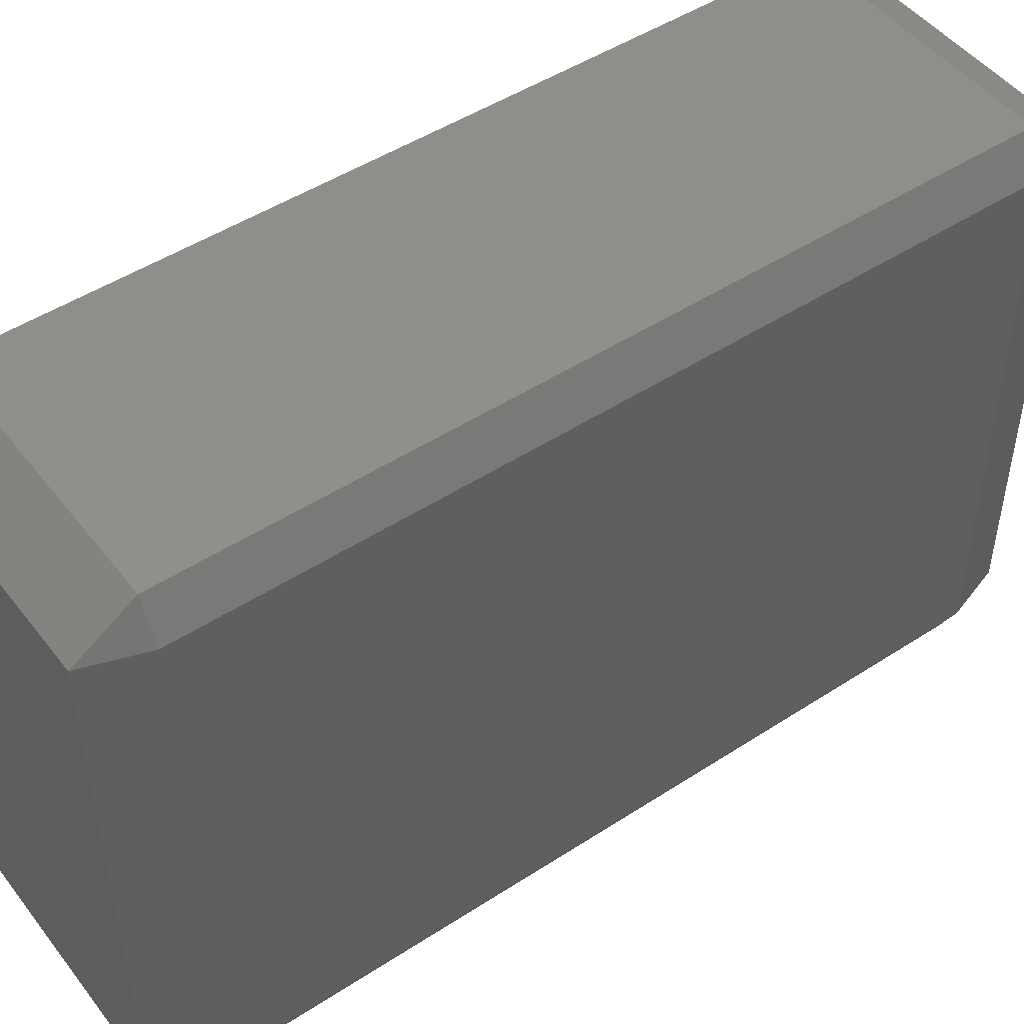
<metadata>
{"format":"stl","ext":"stl","renderer":"f3d","projection":"perspective","resolution":1024,"background":"white","views":[{"elev":48.4,"azim":54.0,"up":"+Y"}]}
</metadata>
<code>
# stl→obj: 384 verts, 764 faces
v -0.01167 -0.02333 -0.04005
v -0.01167 -0.0267 -0.035
v -0.01335 -0.02333 -0.035
v -0.01167 -0.01667 -0.04005
v -0.01335 -0.01667 -0.035
v -0.01167 -0.01 -0.04005
v -0.01335 -0.01 -0.035
v -0.01167 -0.003333 -0.04005
v -0.01335 -0.003333 -0.035
v -0.01167 0.003333 -0.04005
v -0.01335 0.003333 -0.035
v -0.01167 0.01 -0.04005
v -0.01335 0.01 -0.035
v -0.01167 0.01667 -0.04005
v -0.01335 0.01667 -0.035
v -0.01167 0.02333 -0.04005
v -0.01335 0.02333 -0.035
v -0.01167 0.0267 -0.035
v -0.008333 -0.02333 -0.04005
v -0.008333 -0.0267 -0.035
v -0.008333 -0.01667 -0.04005
v -0.008333 -0.01 -0.04005
v -0.008333 -0.003333 -0.04005
v -0.008333 0.003333 -0.04005
v -0.008333 0.01 -0.04005
v -0.008333 0.01667 -0.04005
v -0.008333 0.02333 -0.04005
v -0.008333 0.0267 -0.035
v -0.005 -0.02333 -0.04005
v -0.005 -0.0267 -0.035
v -0.005 -0.01667 -0.04005
v -0.005 -0.01 -0.04005
v -0.005 -0.003333 -0.04005
v -0.005 0.003333 -0.04005
v -0.005 0.01 -0.04005
v -0.005 0.01667 -0.04005
v -0.005 0.02333 -0.04005
v -0.005 0.0267 -0.035
v -0.001667 -0.02333 -0.04005
v -0.001667 -0.0267 -0.035
v -0.001667 -0.01667 -0.04005
v -0.001667 -0.01 -0.04005
v -0.001667 -0.003333 -0.04005
v -0.001667 0.003333 -0.04005
v -0.001667 0.01 -0.04005
v -0.001667 0.01667 -0.04005
v -0.001667 0.02333 -0.04005
v -0.001667 0.0267 -0.035
v 0.001667 -0.02333 -0.04005
v 0.001667 -0.0267 -0.035
v 0.001667 -0.01667 -0.04005
v 0.001667 -0.01 -0.04005
v 0.001667 -0.003333 -0.04005
v 0.001667 0.003333 -0.04005
v 0.001667 0.01 -0.04005
v 0.001667 0.01667 -0.04005
v 0.001667 0.02333 -0.04005
v 0.001667 0.0267 -0.035
v 0.005 -0.02333 -0.04005
v 0.005 -0.0267 -0.035
v 0.005 -0.01667 -0.04005
v 0.005 -0.01 -0.04005
v 0.005 -0.003333 -0.04005
v 0.005 0.003333 -0.04005
v 0.005 0.01 -0.04005
v 0.005 0.01667 -0.04005
v 0.005 0.02333 -0.04005
v 0.005 0.0267 -0.035
v 0.008333 -0.02333 -0.04005
v 0.008333 -0.0267 -0.035
v 0.008333 -0.01667 -0.04005
v 0.008333 -0.01 -0.04005
v 0.008333 -0.003333 -0.04005
v 0.008333 0.003333 -0.04005
v 0.008333 0.01 -0.04005
v 0.008333 0.01667 -0.04005
v 0.008333 0.02333 -0.04005
v 0.008333 0.0267 -0.035
v 0.01167 -0.02333 -0.04005
v 0.01167 -0.0267 -0.035
v 0.01167 -0.01667 -0.04005
v 0.01167 -0.01 -0.04005
v 0.01167 -0.003333 -0.04005
v 0.01167 0.003333 -0.04005
v 0.01167 0.01 -0.04005
v 0.01167 0.01667 -0.04005
v 0.01167 0.02333 -0.04005
v 0.01167 0.0267 -0.035
v 0.01335 -0.02333 -0.035
v 0.01335 -0.01667 -0.035
v 0.01335 -0.01 -0.035
v 0.01335 -0.003333 -0.035
v 0.01335 0.003333 -0.035
v 0.01335 0.01 -0.035
v 0.01335 0.01667 -0.035
v 0.01335 0.02333 -0.035
v -0.01167 -0.0267 -0.025
v -0.01335 -0.02333 -0.025
v -0.01335 -0.01667 -0.025
v -0.01335 -0.01 -0.025
v -0.01335 -0.003333 -0.025
v -0.01335 0.003333 -0.025
v -0.01335 0.01 -0.025
v -0.01335 0.01667 -0.025
v -0.01335 0.02333 -0.025
v -0.01167 0.0267 -0.025
v -0.008333 -0.0267 -0.025
v -0.008333 0.0267 -0.025
v -0.005 -0.0267 -0.025
v -0.005 0.0267 -0.025
v -0.001667 -0.0267 -0.025
v -0.001667 0.0267 -0.025
v 0.001667 -0.0267 -0.025
v 0.001667 0.0267 -0.025
v 0.005 -0.0267 -0.025
v 0.005 0.0267 -0.025
v 0.008333 -0.0267 -0.025
v 0.008333 0.0267 -0.025
v 0.01167 -0.0267 -0.025
v 0.01167 0.0267 -0.025
v 0.01335 -0.02333 -0.025
v 0.01335 -0.01667 -0.025
v 0.01335 -0.01 -0.025
v 0.01335 -0.003333 -0.025
v 0.01335 0.003333 -0.025
v 0.01335 0.01 -0.025
v 0.01335 0.01667 -0.025
v 0.01335 0.02333 -0.025
v -0.01167 -0.0267 -0.015
v -0.01335 -0.02333 -0.015
v -0.01335 -0.01667 -0.015
v -0.01335 -0.01 -0.015
v -0.01335 -0.003333 -0.015
v -0.01335 0.003333 -0.015
v -0.01335 0.01 -0.015
v -0.01335 0.01667 -0.015
v -0.01335 0.02333 -0.015
v -0.01167 0.0267 -0.015
v -0.008333 -0.0267 -0.015
v -0.008333 0.0267 -0.015
v -0.005 -0.0267 -0.015
v -0.005 0.0267 -0.015
v -0.001667 -0.0267 -0.015
v -0.001667 0.0267 -0.015
v 0.001667 -0.0267 -0.015
v 0.001667 0.0267 -0.015
v 0.005 -0.0267 -0.015
v 0.005 0.0267 -0.015
v 0.008333 -0.0267 -0.015
v 0.008333 0.0267 -0.015
v 0.01167 -0.0267 -0.015
v 0.01167 0.0267 -0.015
v 0.01335 -0.02333 -0.015
v 0.01335 -0.01667 -0.015
v 0.01335 -0.01 -0.015
v 0.01335 -0.003333 -0.015
v 0.01335 0.003333 -0.015
v 0.01335 0.01 -0.015
v 0.01335 0.01667 -0.015
v 0.01335 0.02333 -0.015
v -0.01167 -0.0267 -0.005
v -0.01335 -0.02333 -0.005
v -0.01335 -0.01667 -0.005
v -0.01335 -0.01 -0.005
v -0.01335 -0.003333 -0.005
v -0.01335 0.003333 -0.005
v -0.01335 0.01 -0.005
v -0.01335 0.01667 -0.005
v -0.01335 0.02333 -0.005
v -0.01167 0.0267 -0.005
v -0.008333 -0.0267 -0.005
v -0.008333 0.0267 -0.005
v -0.005 -0.0267 -0.005
v -0.005 0.0267 -0.005
v -0.001667 -0.0267 -0.005
v -0.001667 0.0267 -0.005
v 0.001667 -0.0267 -0.005
v 0.001667 0.0267 -0.005
v 0.005 -0.0267 -0.005
v 0.005 0.0267 -0.005
v 0.008333 -0.0267 -0.005
v 0.008333 0.0267 -0.005
v 0.01167 -0.0267 -0.005
v 0.01167 0.0267 -0.005
v 0.01335 -0.02333 -0.005
v 0.01335 -0.01667 -0.005
v 0.01335 -0.01 -0.005
v 0.01335 -0.003333 -0.005
v 0.01335 0.003333 -0.005
v 0.01335 0.01 -0.005
v 0.01335 0.01667 -0.005
v 0.01335 0.02333 -0.005
v -0.01167 -0.0267 0.005
v -0.01335 -0.02333 0.005
v -0.01335 -0.01667 0.005
v -0.01335 -0.01 0.005
v -0.01335 -0.003333 0.005
v -0.01335 0.003333 0.005
v -0.01335 0.01 0.005
v -0.01335 0.01667 0.005
v -0.01335 0.02333 0.005
v -0.01167 0.0267 0.005
v -0.008333 -0.0267 0.005
v -0.008333 0.0267 0.005
v -0.005 -0.0267 0.005
v -0.005 0.0267 0.005
v -0.001667 -0.0267 0.005
v -0.001667 0.0267 0.005
v 0.001667 -0.0267 0.005
v 0.001667 0.0267 0.005
v 0.005 -0.0267 0.005
v 0.005 0.0267 0.005
v 0.008333 -0.0267 0.005
v 0.008333 0.0267 0.005
v 0.01167 -0.0267 0.005
v 0.01167 0.0267 0.005
v 0.01335 -0.02333 0.005
v 0.01335 -0.01667 0.005
v 0.01335 -0.01 0.005
v 0.01335 -0.003333 0.005
v 0.01335 0.003333 0.005
v 0.01335 0.01 0.005
v 0.01335 0.01667 0.005
v 0.01335 0.02333 0.005
v -0.01167 -0.0267 0.015
v -0.01335 -0.02333 0.015
v -0.01335 -0.01667 0.015
v -0.01335 -0.01 0.015
v -0.01335 -0.003333 0.015
v -0.01335 0.003333 0.015
v -0.01335 0.01 0.015
v -0.01335 0.01667 0.015
v -0.01335 0.02333 0.015
v -0.01167 0.0267 0.015
v -0.008333 -0.0267 0.015
v -0.008333 0.0267 0.015
v -0.005 -0.0267 0.015
v -0.005 0.0267 0.015
v -0.001667 -0.0267 0.015
v -0.001667 0.0267 0.015
v 0.001667 -0.0267 0.015
v 0.001667 0.0267 0.015
v 0.005 -0.0267 0.015
v 0.005 0.0267 0.015
v 0.008333 -0.0267 0.015
v 0.008333 0.0267 0.015
v 0.01167 -0.0267 0.015
v 0.01167 0.0267 0.015
v 0.01335 -0.02333 0.015
v 0.01335 -0.01667 0.015
v 0.01335 -0.01 0.015
v 0.01335 -0.003333 0.015
v 0.01335 0.003333 0.015
v 0.01335 0.01 0.015
v 0.01335 0.01667 0.015
v 0.01335 0.02333 0.015
v -0.01167 -0.0267 0.025
v -0.01335 -0.02333 0.025
v -0.01335 -0.01667 0.025
v -0.01335 -0.01 0.025
v -0.01335 -0.003333 0.025
v -0.01335 0.003333 0.025
v -0.01335 0.01 0.025
v -0.01335 0.01667 0.025
v -0.01335 0.02333 0.025
v -0.01167 0.0267 0.025
v -0.008333 -0.0267 0.025
v -0.008333 0.0267 0.025
v -0.005 -0.0267 0.025
v -0.005 0.0267 0.025
v -0.001667 -0.0267 0.025
v -0.001667 0.0267 0.025
v 0.001667 -0.0267 0.025
v 0.001667 0.0267 0.025
v 0.005 -0.0267 0.025
v 0.005 0.0267 0.025
v 0.008333 -0.0267 0.025
v 0.008333 0.0267 0.025
v 0.01167 -0.0267 0.025
v 0.01167 0.0267 0.025
v 0.01335 -0.02333 0.025
v 0.01335 -0.01667 0.025
v 0.01335 -0.01 0.025
v 0.01335 -0.003333 0.025
v 0.01335 0.003333 0.025
v 0.01335 0.01 0.025
v 0.01335 0.01667 0.025
v 0.01335 0.02333 0.025
v -0.01167 -0.0267 0.035
v -0.01335 -0.02333 0.035
v -0.01335 -0.01667 0.035
v -0.01335 -0.01 0.035
v -0.01335 -0.003333 0.035
v -0.01335 0.003333 0.035
v -0.01335 0.01 0.035
v -0.01335 0.01667 0.035
v -0.01335 0.02333 0.035
v -0.01167 0.0267 0.035
v -0.008333 -0.0267 0.035
v -0.008333 0.0267 0.035
v -0.005 -0.0267 0.035
v -0.005 0.0267 0.035
v -0.001667 -0.0267 0.035
v -0.001667 0.0267 0.035
v 0.001667 -0.0267 0.035
v 0.001667 0.0267 0.035
v 0.005 -0.0267 0.035
v 0.005 0.0267 0.035
v 0.008333 -0.0267 0.035
v 0.008333 0.0267 0.035
v 0.01167 -0.0267 0.035
v 0.01167 0.0267 0.035
v 0.01335 -0.02333 0.035
v 0.01335 -0.01667 0.035
v 0.01335 -0.01 0.035
v 0.01335 -0.003333 0.035
v 0.01335 0.003333 0.035
v 0.01335 0.01 0.035
v 0.01335 0.01667 0.035
v 0.01335 0.02333 0.035
v -0.01167 -0.02333 0.04005
v -0.01167 -0.01667 0.04005
v -0.01167 -0.01 0.04005
v -0.01167 -0.003333 0.04005
v -0.01167 0.003333 0.04005
v -0.01167 0.01 0.04005
v -0.01167 0.01667 0.04005
v -0.01167 0.02333 0.04005
v -0.008333 -0.02333 0.04005
v -0.008333 -0.01667 0.04005
v -0.008333 -0.01 0.04005
v -0.008333 -0.003333 0.04005
v -0.008333 0.003333 0.04005
v -0.008333 0.01 0.04005
v -0.008333 0.01667 0.04005
v -0.008333 0.02333 0.04005
v -0.005 -0.02333 0.04005
v -0.005 -0.01667 0.04005
v -0.005 -0.01 0.04005
v -0.005 -0.003333 0.04005
v -0.005 0.003333 0.04005
v -0.005 0.01 0.04005
v -0.005 0.01667 0.04005
v -0.005 0.02333 0.04005
v -0.001667 -0.02333 0.04005
v -0.001667 -0.01667 0.04005
v -0.001667 -0.01 0.04005
v -0.001667 -0.003333 0.04005
v -0.001667 0.003333 0.04005
v -0.001667 0.01 0.04005
v -0.001667 0.01667 0.04005
v -0.001667 0.02333 0.04005
v 0.001667 -0.02333 0.04005
v 0.001667 -0.01667 0.04005
v 0.001667 -0.01 0.04005
v 0.001667 -0.003333 0.04005
v 0.001667 0.003333 0.04005
v 0.001667 0.01 0.04005
v 0.001667 0.01667 0.04005
v 0.001667 0.02333 0.04005
v 0.005 -0.02333 0.04005
v 0.005 -0.01667 0.04005
v 0.005 -0.01 0.04005
v 0.005 -0.003333 0.04005
v 0.005 0.003333 0.04005
v 0.005 0.01 0.04005
v 0.005 0.01667 0.04005
v 0.005 0.02333 0.04005
v 0.008333 -0.02333 0.04005
v 0.008333 -0.01667 0.04005
v 0.008333 -0.01 0.04005
v 0.008333 -0.003333 0.04005
v 0.008333 0.003333 0.04005
v 0.008333 0.01 0.04005
v 0.008333 0.01667 0.04005
v 0.008333 0.02333 0.04005
v 0.01167 -0.02333 0.04005
v 0.01167 -0.01667 0.04005
v 0.01167 -0.01 0.04005
v 0.01167 -0.003333 0.04005
v 0.01167 0.003333 0.04005
v 0.01167 0.01 0.04005
v 0.01167 0.01667 0.04005
v 0.01167 0.02333 0.04005
f 1 2 3
f 1 3 4
f 4 3 5
f 4 5 6
f 6 5 7
f 6 7 8
f 8 7 9
f 8 9 10
f 10 9 11
f 10 11 12
f 12 11 13
f 12 13 14
f 14 13 15
f 14 15 16
f 16 15 17
f 16 17 18
f 1 19 2
f 2 19 20
f 1 4 19
f 19 4 21
f 4 6 21
f 21 6 22
f 6 8 22
f 22 8 23
f 8 10 23
f 23 10 24
f 10 12 24
f 24 12 25
f 12 14 25
f 25 14 26
f 14 16 26
f 26 16 27
f 16 18 27
f 27 18 28
f 19 29 20
f 20 29 30
f 19 21 29
f 29 21 31
f 21 22 31
f 31 22 32
f 22 23 32
f 32 23 33
f 23 24 33
f 33 24 34
f 24 25 34
f 34 25 35
f 25 26 35
f 35 26 36
f 26 27 36
f 36 27 37
f 27 28 37
f 37 28 38
f 29 39 30
f 30 39 40
f 29 31 39
f 39 31 41
f 31 32 41
f 41 32 42
f 32 33 42
f 42 33 43
f 33 34 43
f 43 34 44
f 34 35 44
f 44 35 45
f 35 36 45
f 45 36 46
f 36 37 46
f 46 37 47
f 37 38 47
f 47 38 48
f 39 49 40
f 40 49 50
f 39 41 49
f 49 41 51
f 41 42 51
f 51 42 52
f 42 43 52
f 52 43 53
f 43 44 53
f 53 44 54
f 44 45 54
f 54 45 55
f 45 46 55
f 55 46 56
f 46 47 56
f 56 47 57
f 47 48 57
f 57 48 58
f 49 59 50
f 50 59 60
f 49 51 59
f 59 51 61
f 51 52 61
f 61 52 62
f 52 53 62
f 62 53 63
f 53 54 63
f 63 54 64
f 54 55 64
f 64 55 65
f 55 56 65
f 65 56 66
f 56 57 66
f 66 57 67
f 57 58 67
f 67 58 68
f 59 69 60
f 60 69 70
f 59 61 69
f 69 61 71
f 61 62 71
f 71 62 72
f 62 63 72
f 72 63 73
f 63 64 73
f 73 64 74
f 64 65 74
f 74 65 75
f 65 66 75
f 75 66 76
f 66 67 76
f 76 67 77
f 67 68 77
f 77 68 78
f 69 79 70
f 70 79 80
f 69 71 79
f 79 71 81
f 71 72 81
f 81 72 82
f 72 73 82
f 82 73 83
f 73 74 83
f 83 74 84
f 74 75 84
f 84 75 85
f 75 76 85
f 85 76 86
f 76 77 86
f 86 77 87
f 77 78 87
f 87 78 88
f 79 89 80
f 79 81 89
f 89 81 90
f 81 82 90
f 90 82 91
f 82 83 91
f 91 83 92
f 83 84 92
f 92 84 93
f 84 85 93
f 93 85 94
f 85 86 94
f 94 86 95
f 86 87 95
f 95 87 96
f 87 88 96
f 2 97 3
f 3 97 98
f 3 98 5
f 5 98 99
f 5 99 7
f 7 99 100
f 7 100 9
f 9 100 101
f 9 101 11
f 11 101 102
f 11 102 13
f 13 102 103
f 13 103 15
f 15 103 104
f 15 104 17
f 17 104 105
f 17 105 18
f 18 105 106
f 20 107 2
f 2 107 97
f 28 18 108
f 108 18 106
f 30 109 20
f 20 109 107
f 38 28 110
f 110 28 108
f 40 111 30
f 30 111 109
f 48 38 112
f 112 38 110
f 50 113 40
f 40 113 111
f 58 48 114
f 114 48 112
f 60 115 50
f 50 115 113
f 68 58 116
f 116 58 114
f 70 117 60
f 60 117 115
f 78 68 118
f 118 68 116
f 80 119 70
f 70 119 117
f 88 78 120
f 120 78 118
f 80 89 119
f 119 89 121
f 89 90 121
f 121 90 122
f 90 91 122
f 122 91 123
f 91 92 123
f 123 92 124
f 92 93 124
f 124 93 125
f 93 94 125
f 125 94 126
f 94 95 126
f 126 95 127
f 95 96 127
f 127 96 128
f 96 88 128
f 128 88 120
f 97 129 98
f 98 129 130
f 98 130 99
f 99 130 131
f 99 131 100
f 100 131 132
f 100 132 101
f 101 132 133
f 101 133 102
f 102 133 134
f 102 134 103
f 103 134 135
f 103 135 104
f 104 135 136
f 104 136 105
f 105 136 137
f 105 137 106
f 106 137 138
f 107 139 97
f 97 139 129
f 108 106 140
f 140 106 138
f 109 141 107
f 107 141 139
f 110 108 142
f 142 108 140
f 111 143 109
f 109 143 141
f 112 110 144
f 144 110 142
f 113 145 111
f 111 145 143
f 114 112 146
f 146 112 144
f 115 147 113
f 113 147 145
f 116 114 148
f 148 114 146
f 117 149 115
f 115 149 147
f 118 116 150
f 150 116 148
f 119 151 117
f 117 151 149
f 120 118 152
f 152 118 150
f 119 121 151
f 151 121 153
f 121 122 153
f 153 122 154
f 122 123 154
f 154 123 155
f 123 124 155
f 155 124 156
f 124 125 156
f 156 125 157
f 125 126 157
f 157 126 158
f 126 127 158
f 158 127 159
f 127 128 159
f 159 128 160
f 128 120 160
f 160 120 152
f 129 161 130
f 130 161 162
f 130 162 131
f 131 162 163
f 131 163 132
f 132 163 164
f 132 164 133
f 133 164 165
f 133 165 134
f 134 165 166
f 134 166 135
f 135 166 167
f 135 167 136
f 136 167 168
f 136 168 137
f 137 168 169
f 137 169 138
f 138 169 170
f 139 171 129
f 129 171 161
f 140 138 172
f 172 138 170
f 141 173 139
f 139 173 171
f 142 140 174
f 174 140 172
f 143 175 141
f 141 175 173
f 144 142 176
f 176 142 174
f 145 177 143
f 143 177 175
f 146 144 178
f 178 144 176
f 147 179 145
f 145 179 177
f 148 146 180
f 180 146 178
f 149 181 147
f 147 181 179
f 150 148 182
f 182 148 180
f 151 183 149
f 149 183 181
f 152 150 184
f 184 150 182
f 151 153 183
f 183 153 185
f 153 154 185
f 185 154 186
f 154 155 186
f 186 155 187
f 155 156 187
f 187 156 188
f 156 157 188
f 188 157 189
f 157 158 189
f 189 158 190
f 158 159 190
f 190 159 191
f 159 160 191
f 191 160 192
f 160 152 192
f 192 152 184
f 161 193 162
f 162 193 194
f 162 194 163
f 163 194 195
f 163 195 164
f 164 195 196
f 164 196 165
f 165 196 197
f 165 197 166
f 166 197 198
f 166 198 167
f 167 198 199
f 167 199 168
f 168 199 200
f 168 200 169
f 169 200 201
f 169 201 170
f 170 201 202
f 171 203 161
f 161 203 193
f 172 170 204
f 204 170 202
f 173 205 171
f 171 205 203
f 174 172 206
f 206 172 204
f 175 207 173
f 173 207 205
f 176 174 208
f 208 174 206
f 177 209 175
f 175 209 207
f 178 176 210
f 210 176 208
f 179 211 177
f 177 211 209
f 180 178 212
f 212 178 210
f 181 213 179
f 179 213 211
f 182 180 214
f 214 180 212
f 183 215 181
f 181 215 213
f 184 182 216
f 216 182 214
f 183 185 215
f 215 185 217
f 185 186 217
f 217 186 218
f 186 187 218
f 218 187 219
f 187 188 219
f 219 188 220
f 188 189 220
f 220 189 221
f 189 190 221
f 221 190 222
f 190 191 222
f 222 191 223
f 191 192 223
f 223 192 224
f 192 184 224
f 224 184 216
f 193 225 194
f 194 225 226
f 194 226 195
f 195 226 227
f 195 227 196
f 196 227 228
f 196 228 197
f 197 228 229
f 197 229 198
f 198 229 230
f 198 230 199
f 199 230 231
f 199 231 200
f 200 231 232
f 200 232 201
f 201 232 233
f 201 233 202
f 202 233 234
f 203 235 193
f 193 235 225
f 204 202 236
f 236 202 234
f 205 237 203
f 203 237 235
f 206 204 238
f 238 204 236
f 207 239 205
f 205 239 237
f 208 206 240
f 240 206 238
f 209 241 207
f 207 241 239
f 210 208 242
f 242 208 240
f 211 243 209
f 209 243 241
f 212 210 244
f 244 210 242
f 213 245 211
f 211 245 243
f 214 212 246
f 246 212 244
f 215 247 213
f 213 247 245
f 216 214 248
f 248 214 246
f 215 217 247
f 247 217 249
f 217 218 249
f 249 218 250
f 218 219 250
f 250 219 251
f 219 220 251
f 251 220 252
f 220 221 252
f 252 221 253
f 221 222 253
f 253 222 254
f 222 223 254
f 254 223 255
f 223 224 255
f 255 224 256
f 224 216 256
f 256 216 248
f 225 257 226
f 226 257 258
f 226 258 227
f 227 258 259
f 227 259 228
f 228 259 260
f 228 260 229
f 229 260 261
f 229 261 230
f 230 261 262
f 230 262 231
f 231 262 263
f 231 263 232
f 232 263 264
f 232 264 233
f 233 264 265
f 233 265 234
f 234 265 266
f 235 267 225
f 225 267 257
f 236 234 268
f 268 234 266
f 237 269 235
f 235 269 267
f 238 236 270
f 270 236 268
f 239 271 237
f 237 271 269
f 240 238 272
f 272 238 270
f 241 273 239
f 239 273 271
f 242 240 274
f 274 240 272
f 243 275 241
f 241 275 273
f 244 242 276
f 276 242 274
f 245 277 243
f 243 277 275
f 246 244 278
f 278 244 276
f 247 279 245
f 245 279 277
f 248 246 280
f 280 246 278
f 247 249 279
f 279 249 281
f 249 250 281
f 281 250 282
f 250 251 282
f 282 251 283
f 251 252 283
f 283 252 284
f 252 253 284
f 284 253 285
f 253 254 285
f 285 254 286
f 254 255 286
f 286 255 287
f 255 256 287
f 287 256 288
f 256 248 288
f 288 248 280
f 257 289 258
f 258 289 290
f 258 290 259
f 259 290 291
f 259 291 260
f 260 291 292
f 260 292 261
f 261 292 293
f 261 293 262
f 262 293 294
f 262 294 263
f 263 294 295
f 263 295 264
f 264 295 296
f 264 296 265
f 265 296 297
f 265 297 266
f 266 297 298
f 267 299 257
f 257 299 289
f 268 266 300
f 300 266 298
f 269 301 267
f 267 301 299
f 270 268 302
f 302 268 300
f 271 303 269
f 269 303 301
f 272 270 304
f 304 270 302
f 273 305 271
f 271 305 303
f 274 272 306
f 306 272 304
f 275 307 273
f 273 307 305
f 276 274 308
f 308 274 306
f 277 309 275
f 275 309 307
f 278 276 310
f 310 276 308
f 279 311 277
f 277 311 309
f 280 278 312
f 312 278 310
f 279 281 311
f 311 281 313
f 281 282 313
f 313 282 314
f 282 283 314
f 314 283 315
f 283 284 315
f 315 284 316
f 284 285 316
f 316 285 317
f 285 286 317
f 317 286 318
f 286 287 318
f 318 287 319
f 287 288 319
f 319 288 320
f 288 280 320
f 320 280 312
f 289 321 290
f 290 321 291
f 291 321 322
f 291 322 292
f 292 322 323
f 292 323 293
f 293 323 324
f 293 324 294
f 294 324 325
f 294 325 295
f 295 325 326
f 295 326 296
f 296 326 327
f 296 327 297
f 297 327 328
f 297 328 298
f 299 329 289
f 289 329 321
f 321 329 322
f 322 329 330
f 322 330 323
f 323 330 331
f 323 331 324
f 324 331 332
f 324 332 325
f 325 332 333
f 325 333 326
f 326 333 334
f 326 334 327
f 327 334 335
f 327 335 328
f 328 335 336
f 300 298 336
f 336 298 328
f 301 337 299
f 299 337 329
f 329 337 330
f 330 337 338
f 330 338 331
f 331 338 339
f 331 339 332
f 332 339 340
f 332 340 333
f 333 340 341
f 333 341 334
f 334 341 342
f 334 342 335
f 335 342 343
f 335 343 336
f 336 343 344
f 302 300 344
f 344 300 336
f 303 345 301
f 301 345 337
f 337 345 338
f 338 345 346
f 338 346 339
f 339 346 347
f 339 347 340
f 340 347 348
f 340 348 341
f 341 348 349
f 341 349 342
f 342 349 350
f 342 350 343
f 343 350 351
f 343 351 344
f 344 351 352
f 304 302 352
f 352 302 344
f 305 353 303
f 303 353 345
f 345 353 346
f 346 353 354
f 346 354 347
f 347 354 355
f 347 355 348
f 348 355 356
f 348 356 349
f 349 356 357
f 349 357 350
f 350 357 358
f 350 358 351
f 351 358 359
f 351 359 352
f 352 359 360
f 306 304 360
f 360 304 352
f 307 361 305
f 305 361 353
f 353 361 354
f 354 361 362
f 354 362 355
f 355 362 363
f 355 363 356
f 356 363 364
f 356 364 357
f 357 364 365
f 357 365 358
f 358 365 366
f 358 366 359
f 359 366 367
f 359 367 360
f 360 367 368
f 308 306 368
f 368 306 360
f 309 369 307
f 307 369 361
f 361 369 362
f 362 369 370
f 362 370 363
f 363 370 371
f 363 371 364
f 364 371 372
f 364 372 365
f 365 372 373
f 365 373 366
f 366 373 374
f 366 374 367
f 367 374 375
f 367 375 368
f 368 375 376
f 310 308 376
f 376 308 368
f 311 377 309
f 309 377 369
f 369 377 370
f 370 377 378
f 370 378 371
f 371 378 379
f 371 379 372
f 372 379 380
f 372 380 373
f 373 380 381
f 373 381 374
f 374 381 382
f 374 382 375
f 375 382 383
f 375 383 376
f 376 383 384
f 312 310 384
f 384 310 376
f 311 313 377
f 313 314 377
f 377 314 378
f 314 315 378
f 378 315 379
f 315 316 379
f 379 316 380
f 316 317 380
f 380 317 381
f 317 318 381
f 381 318 382
f 318 319 382
f 382 319 383
f 319 320 383
f 383 320 384
f 320 312 384

</code>
